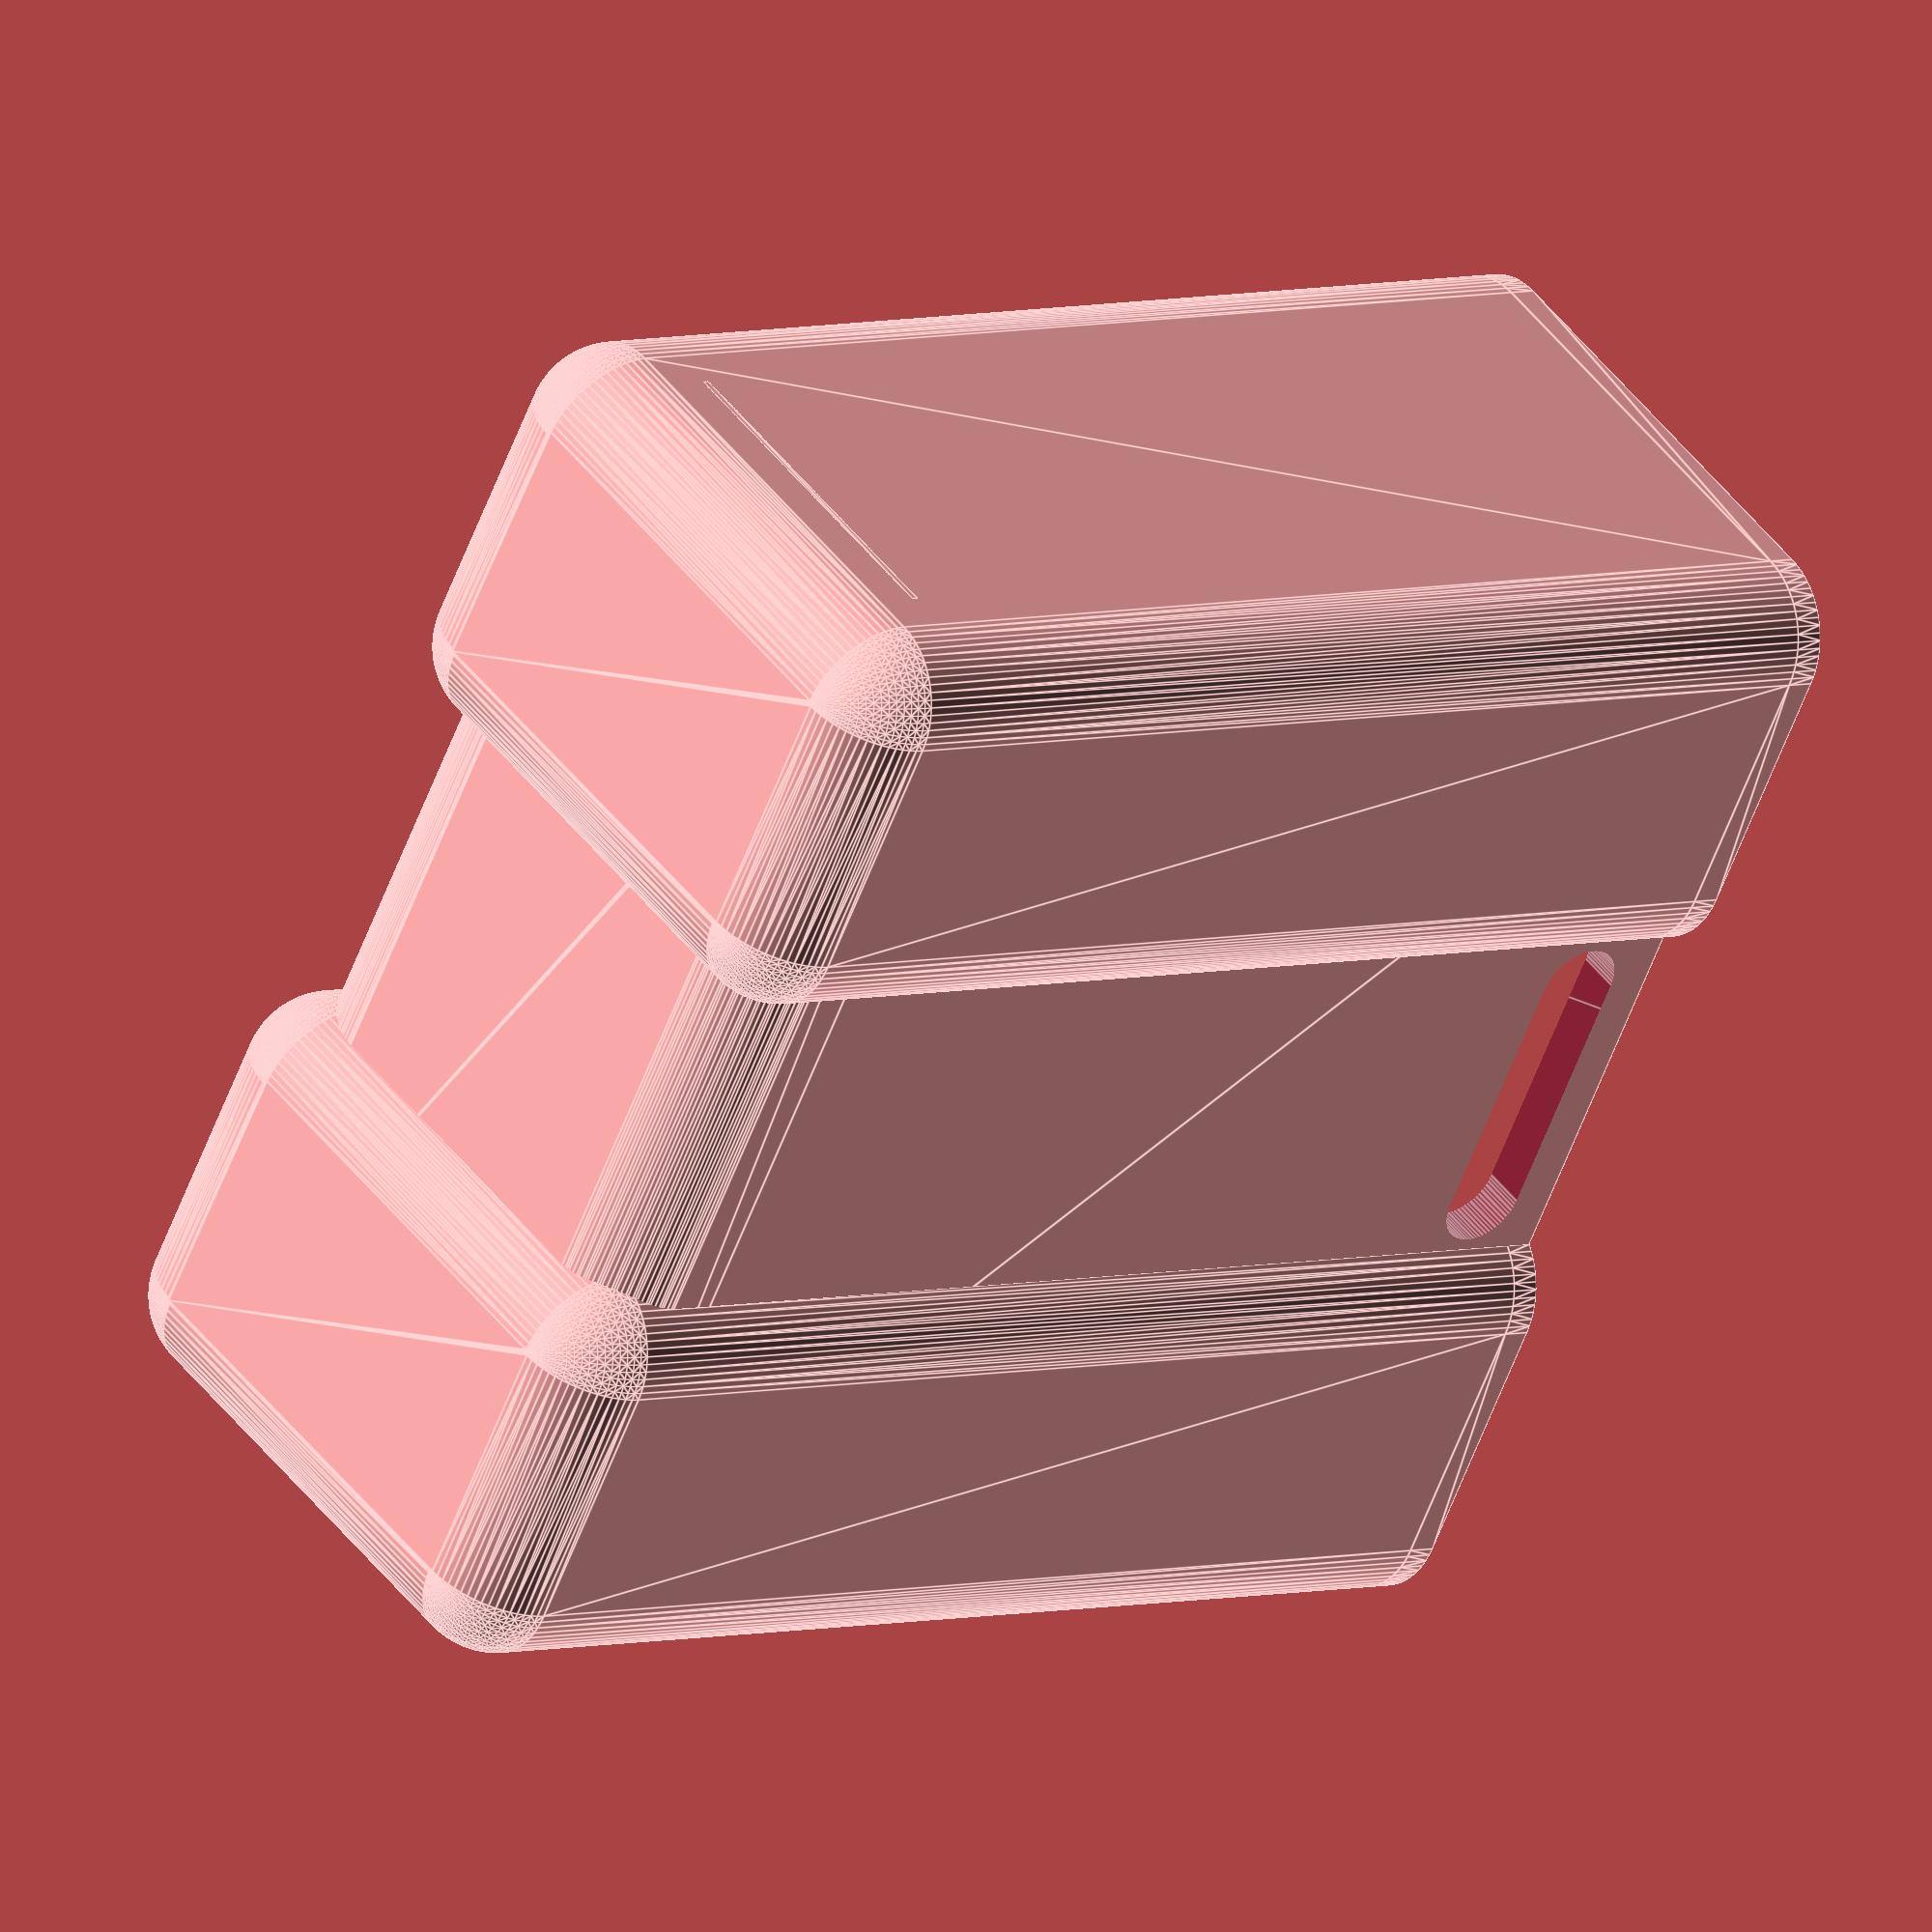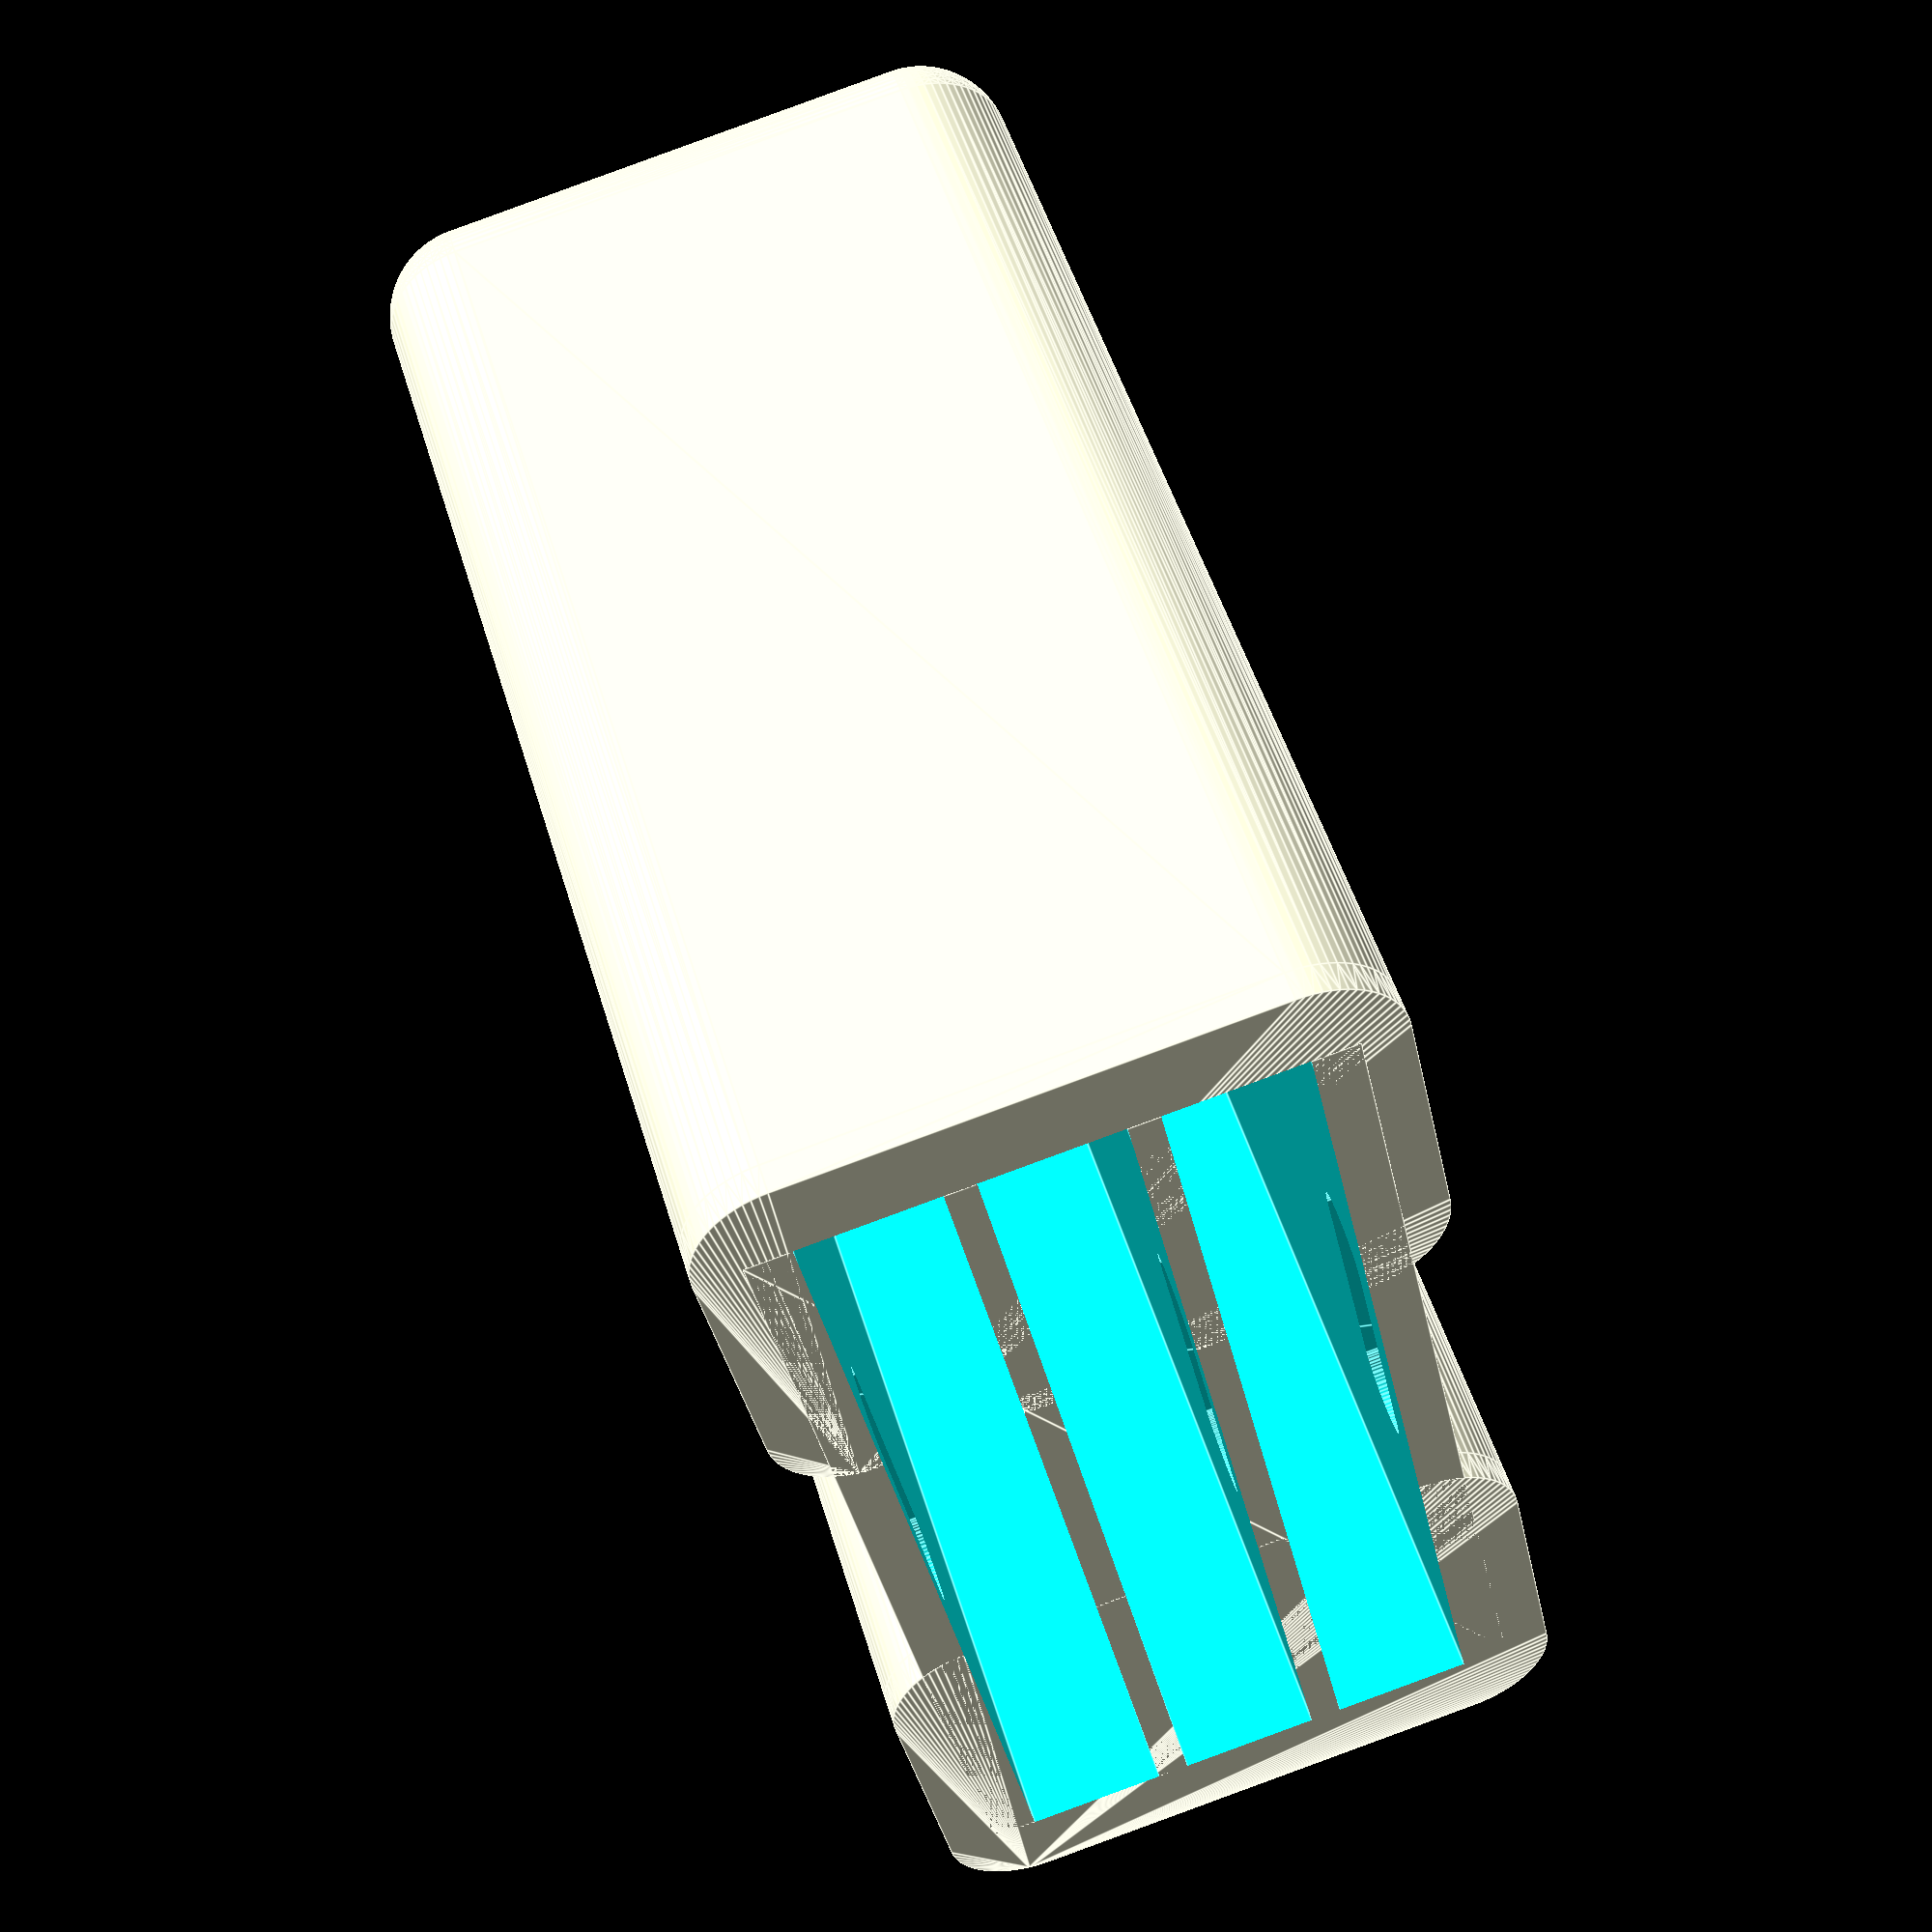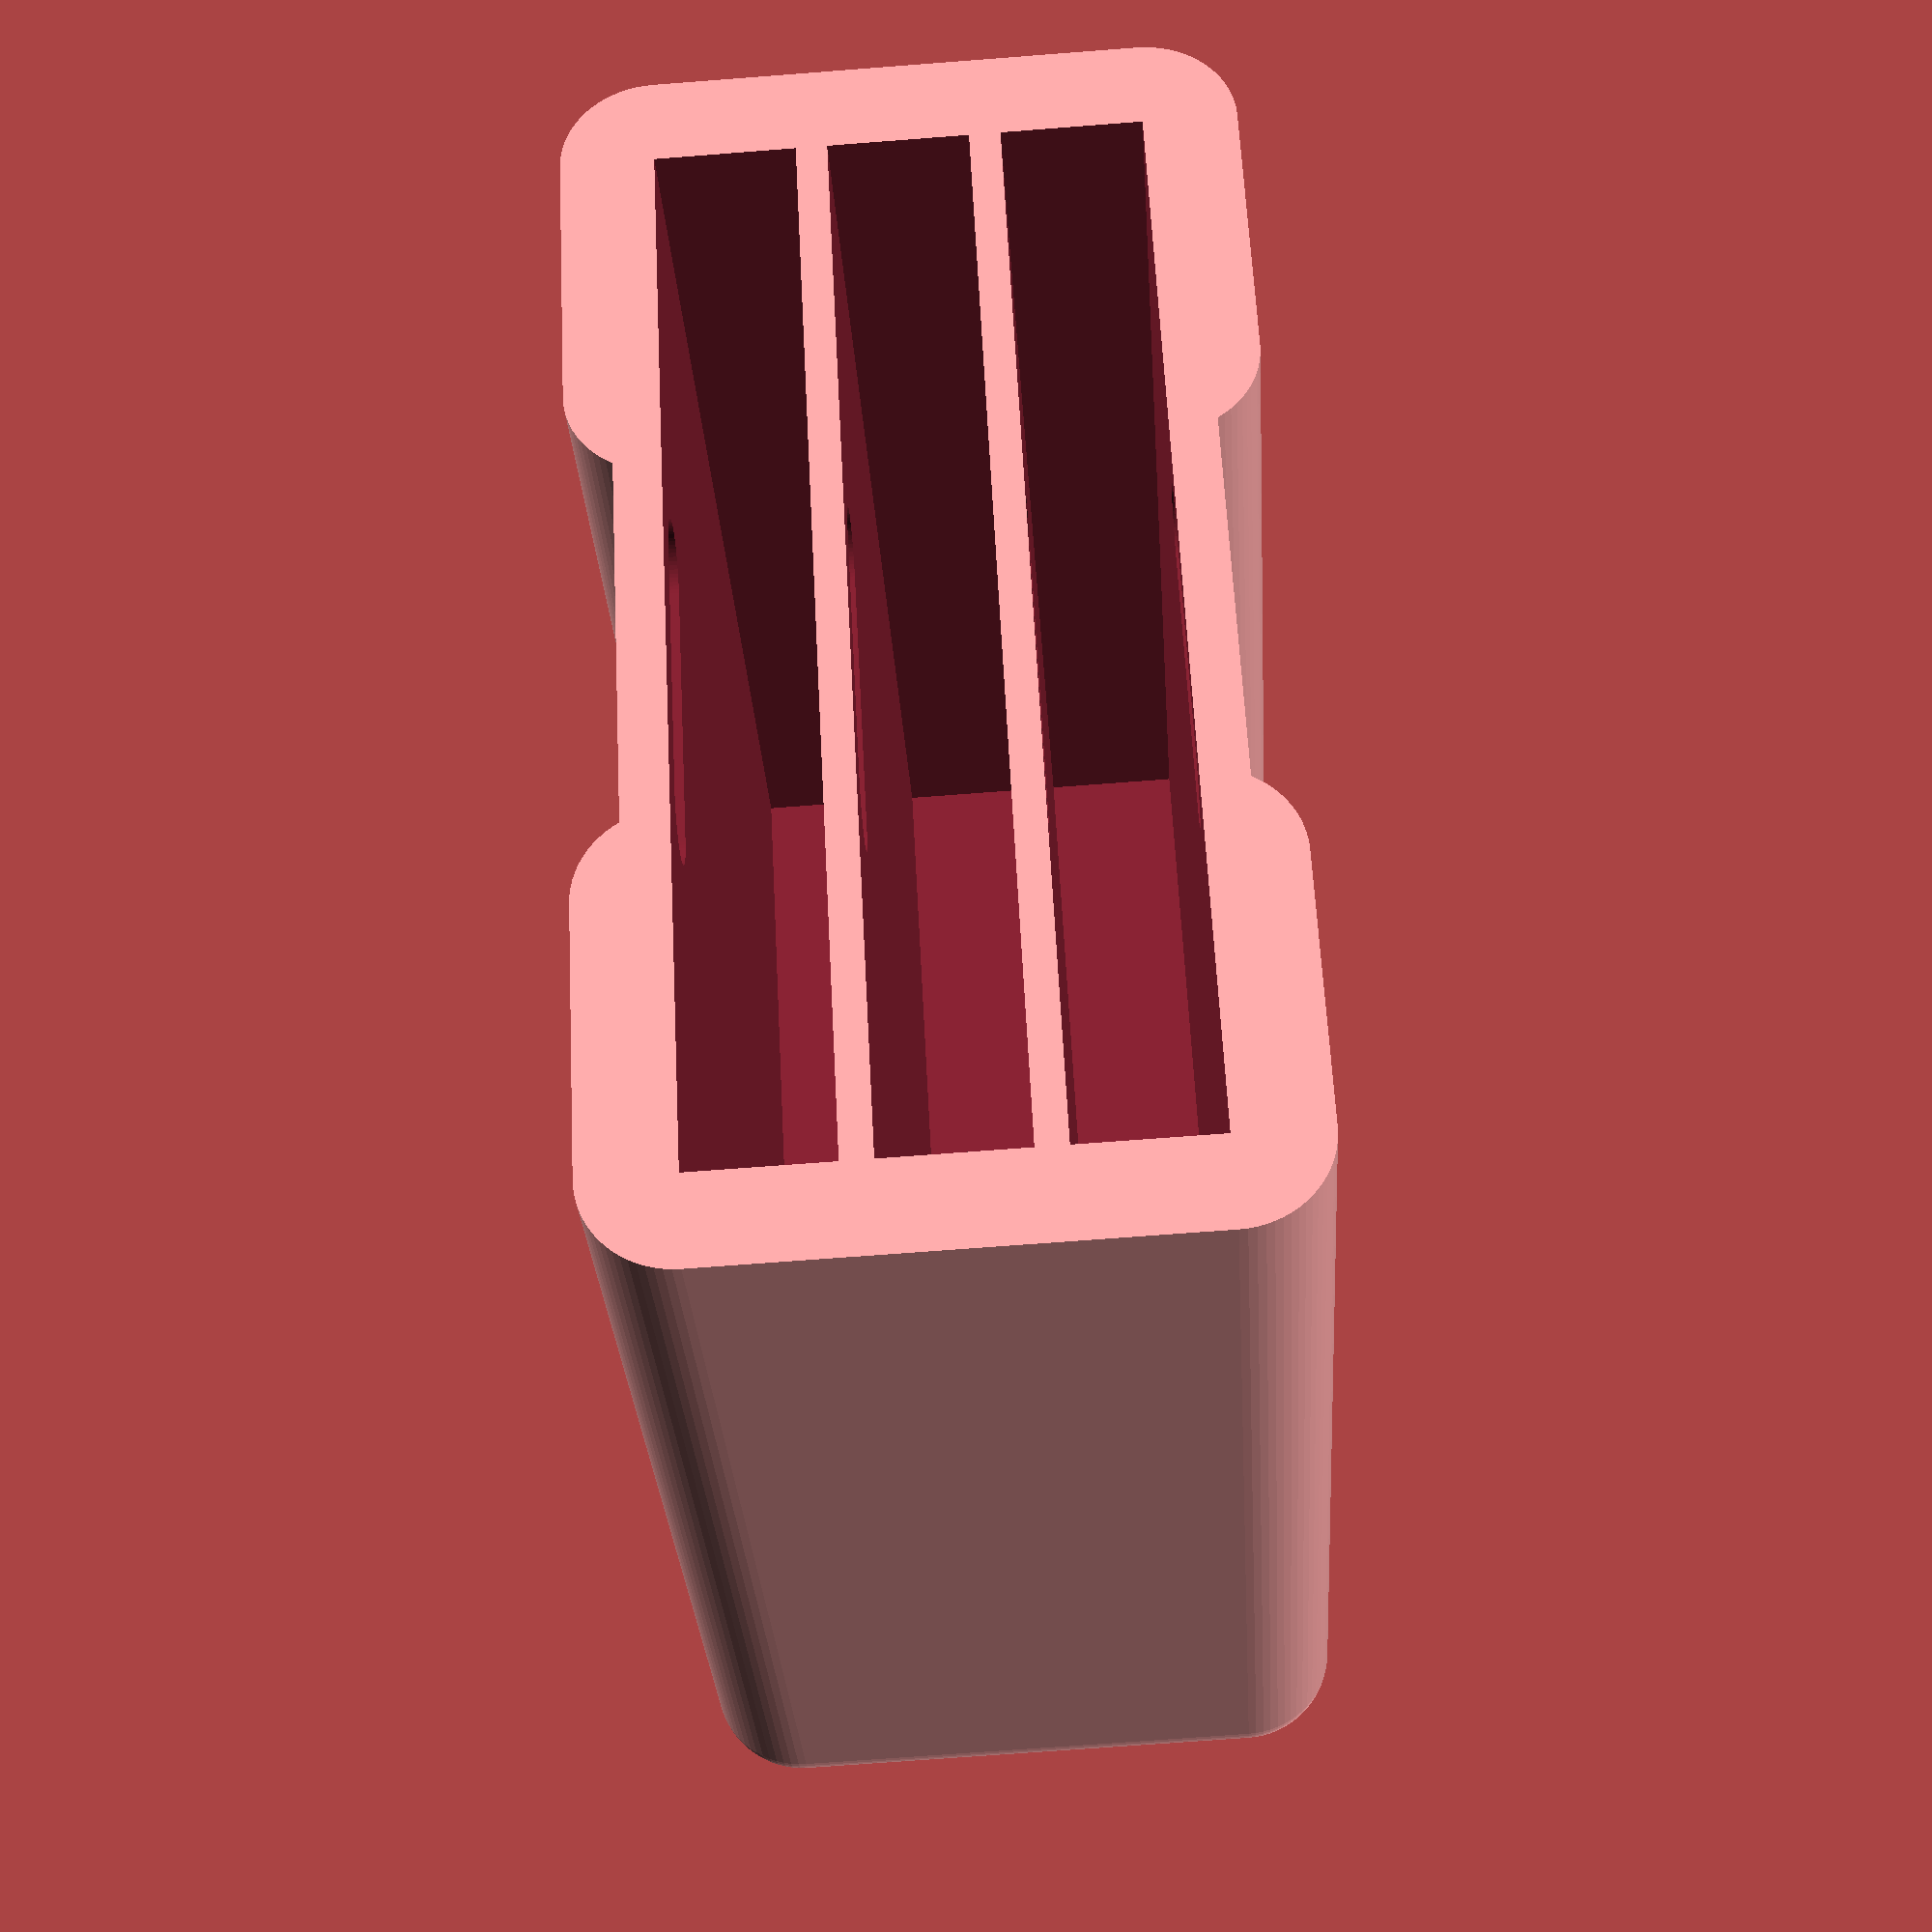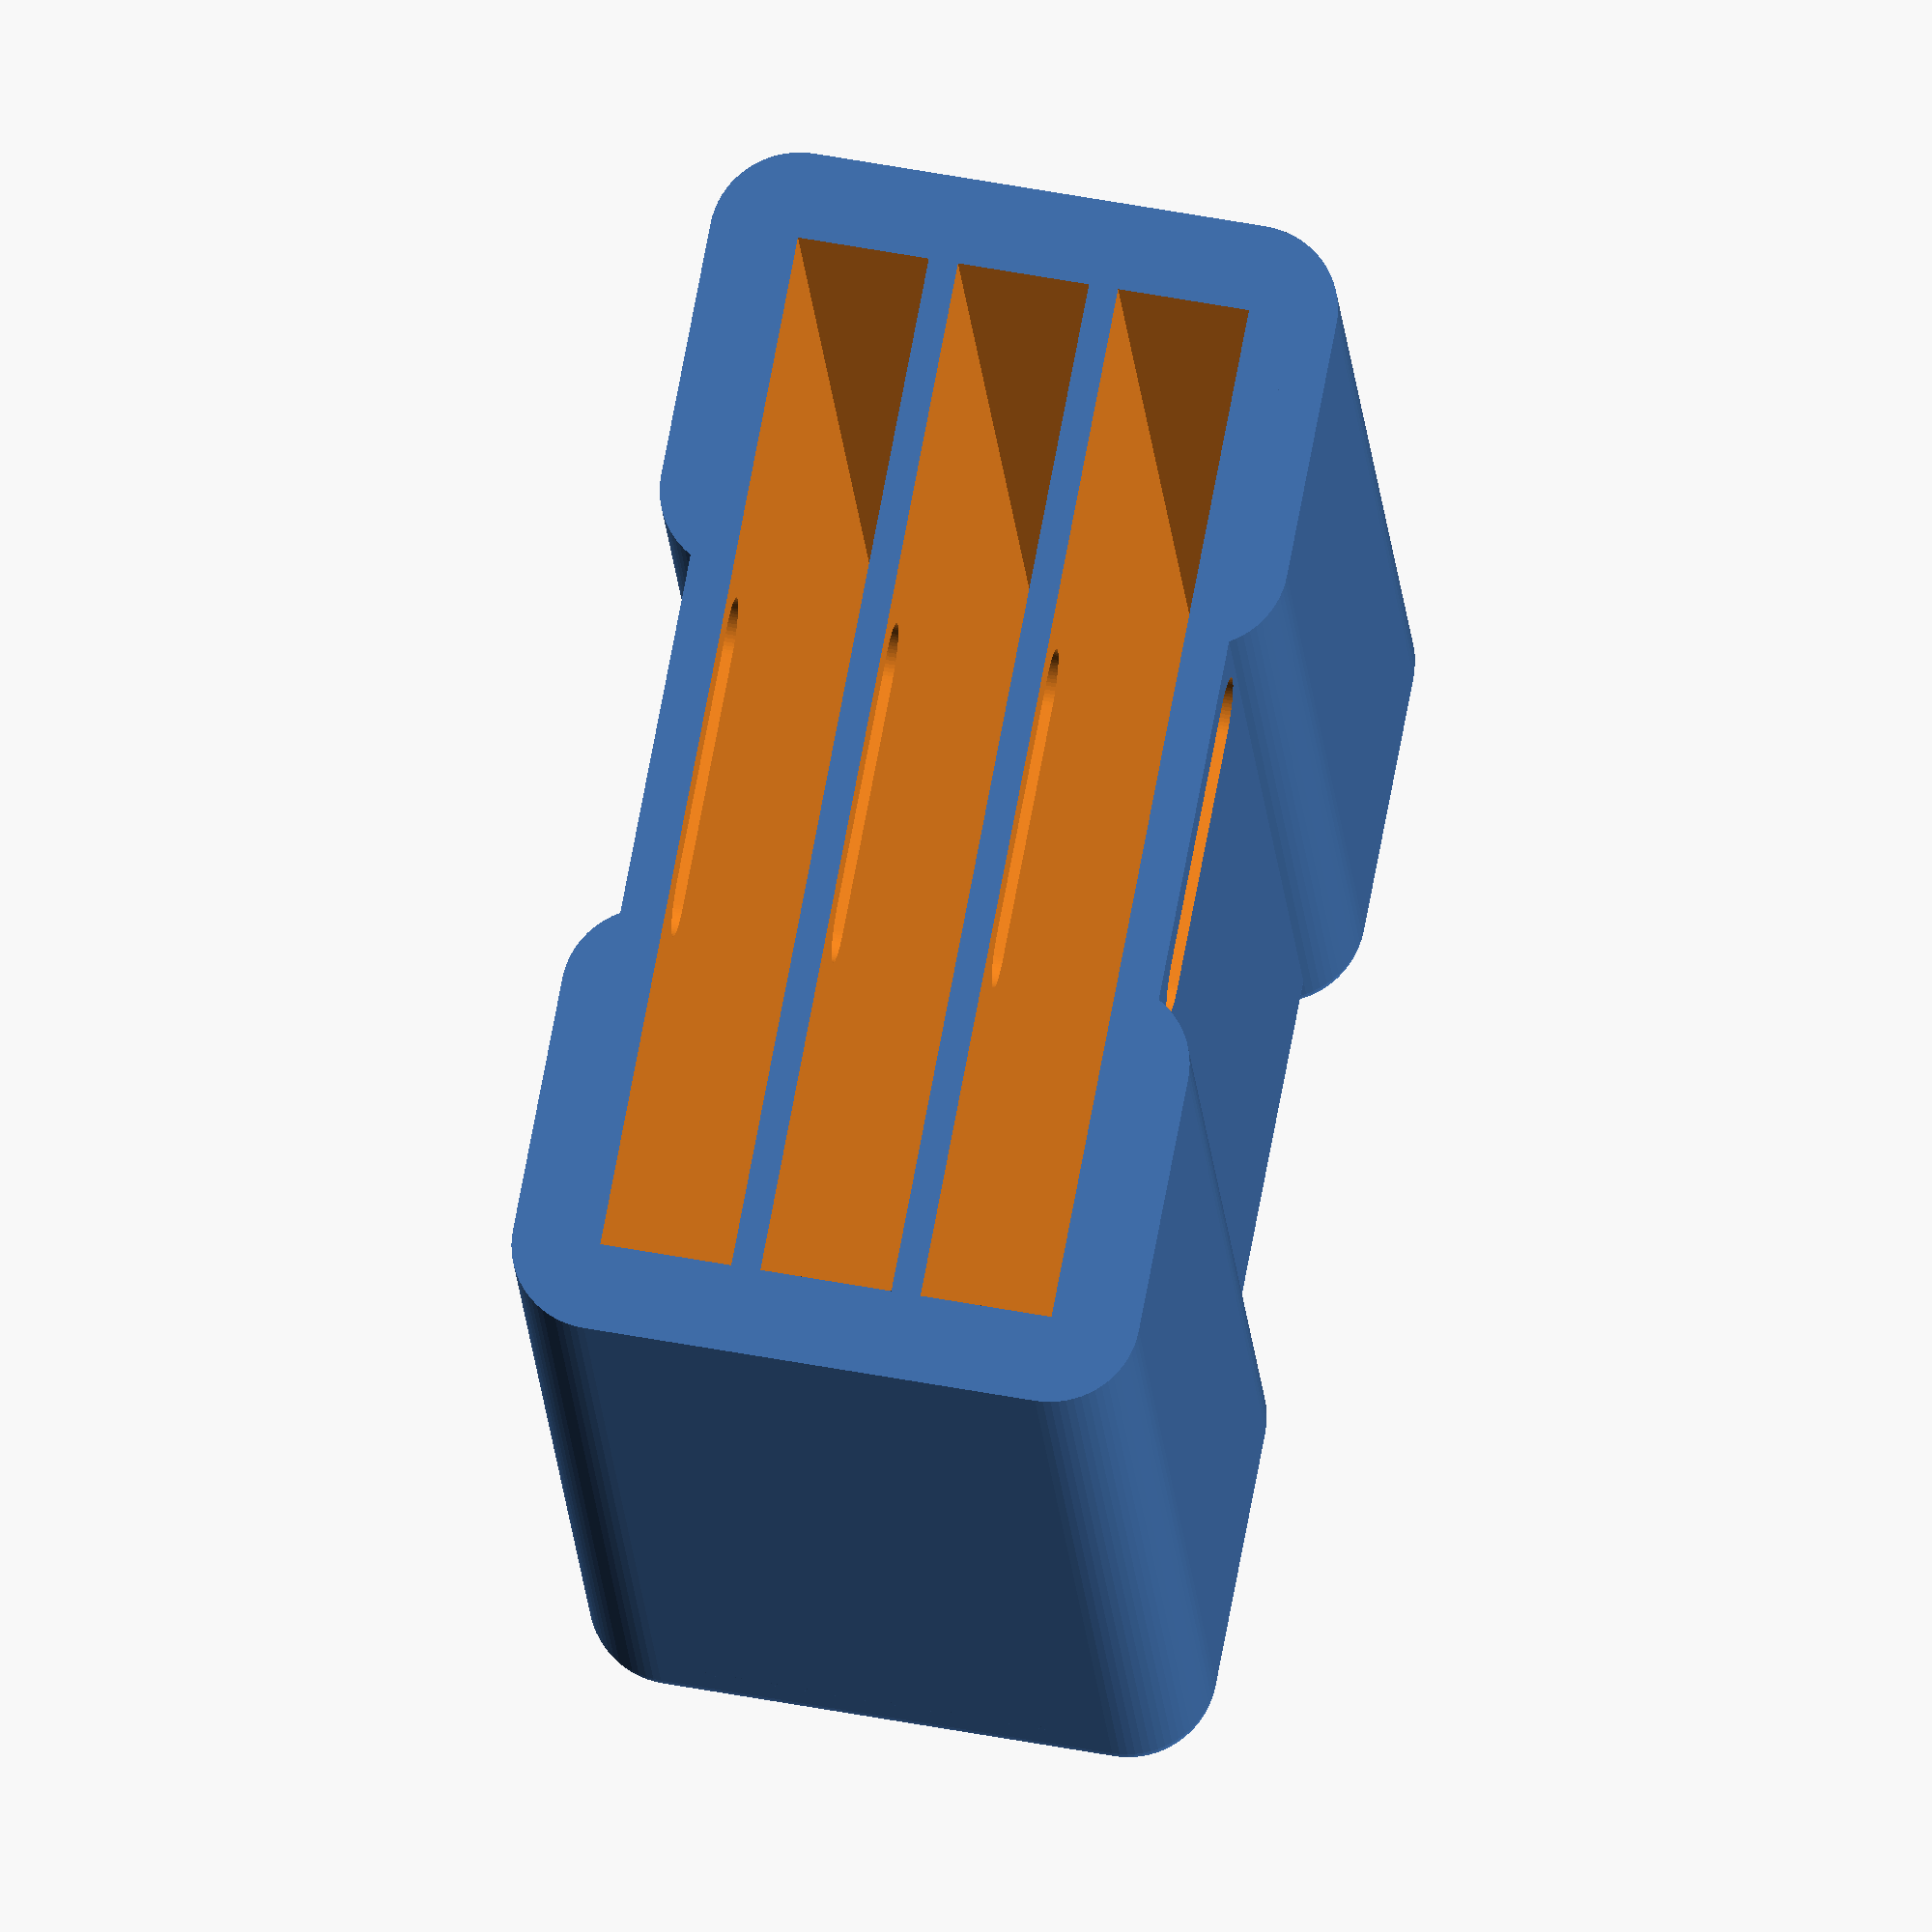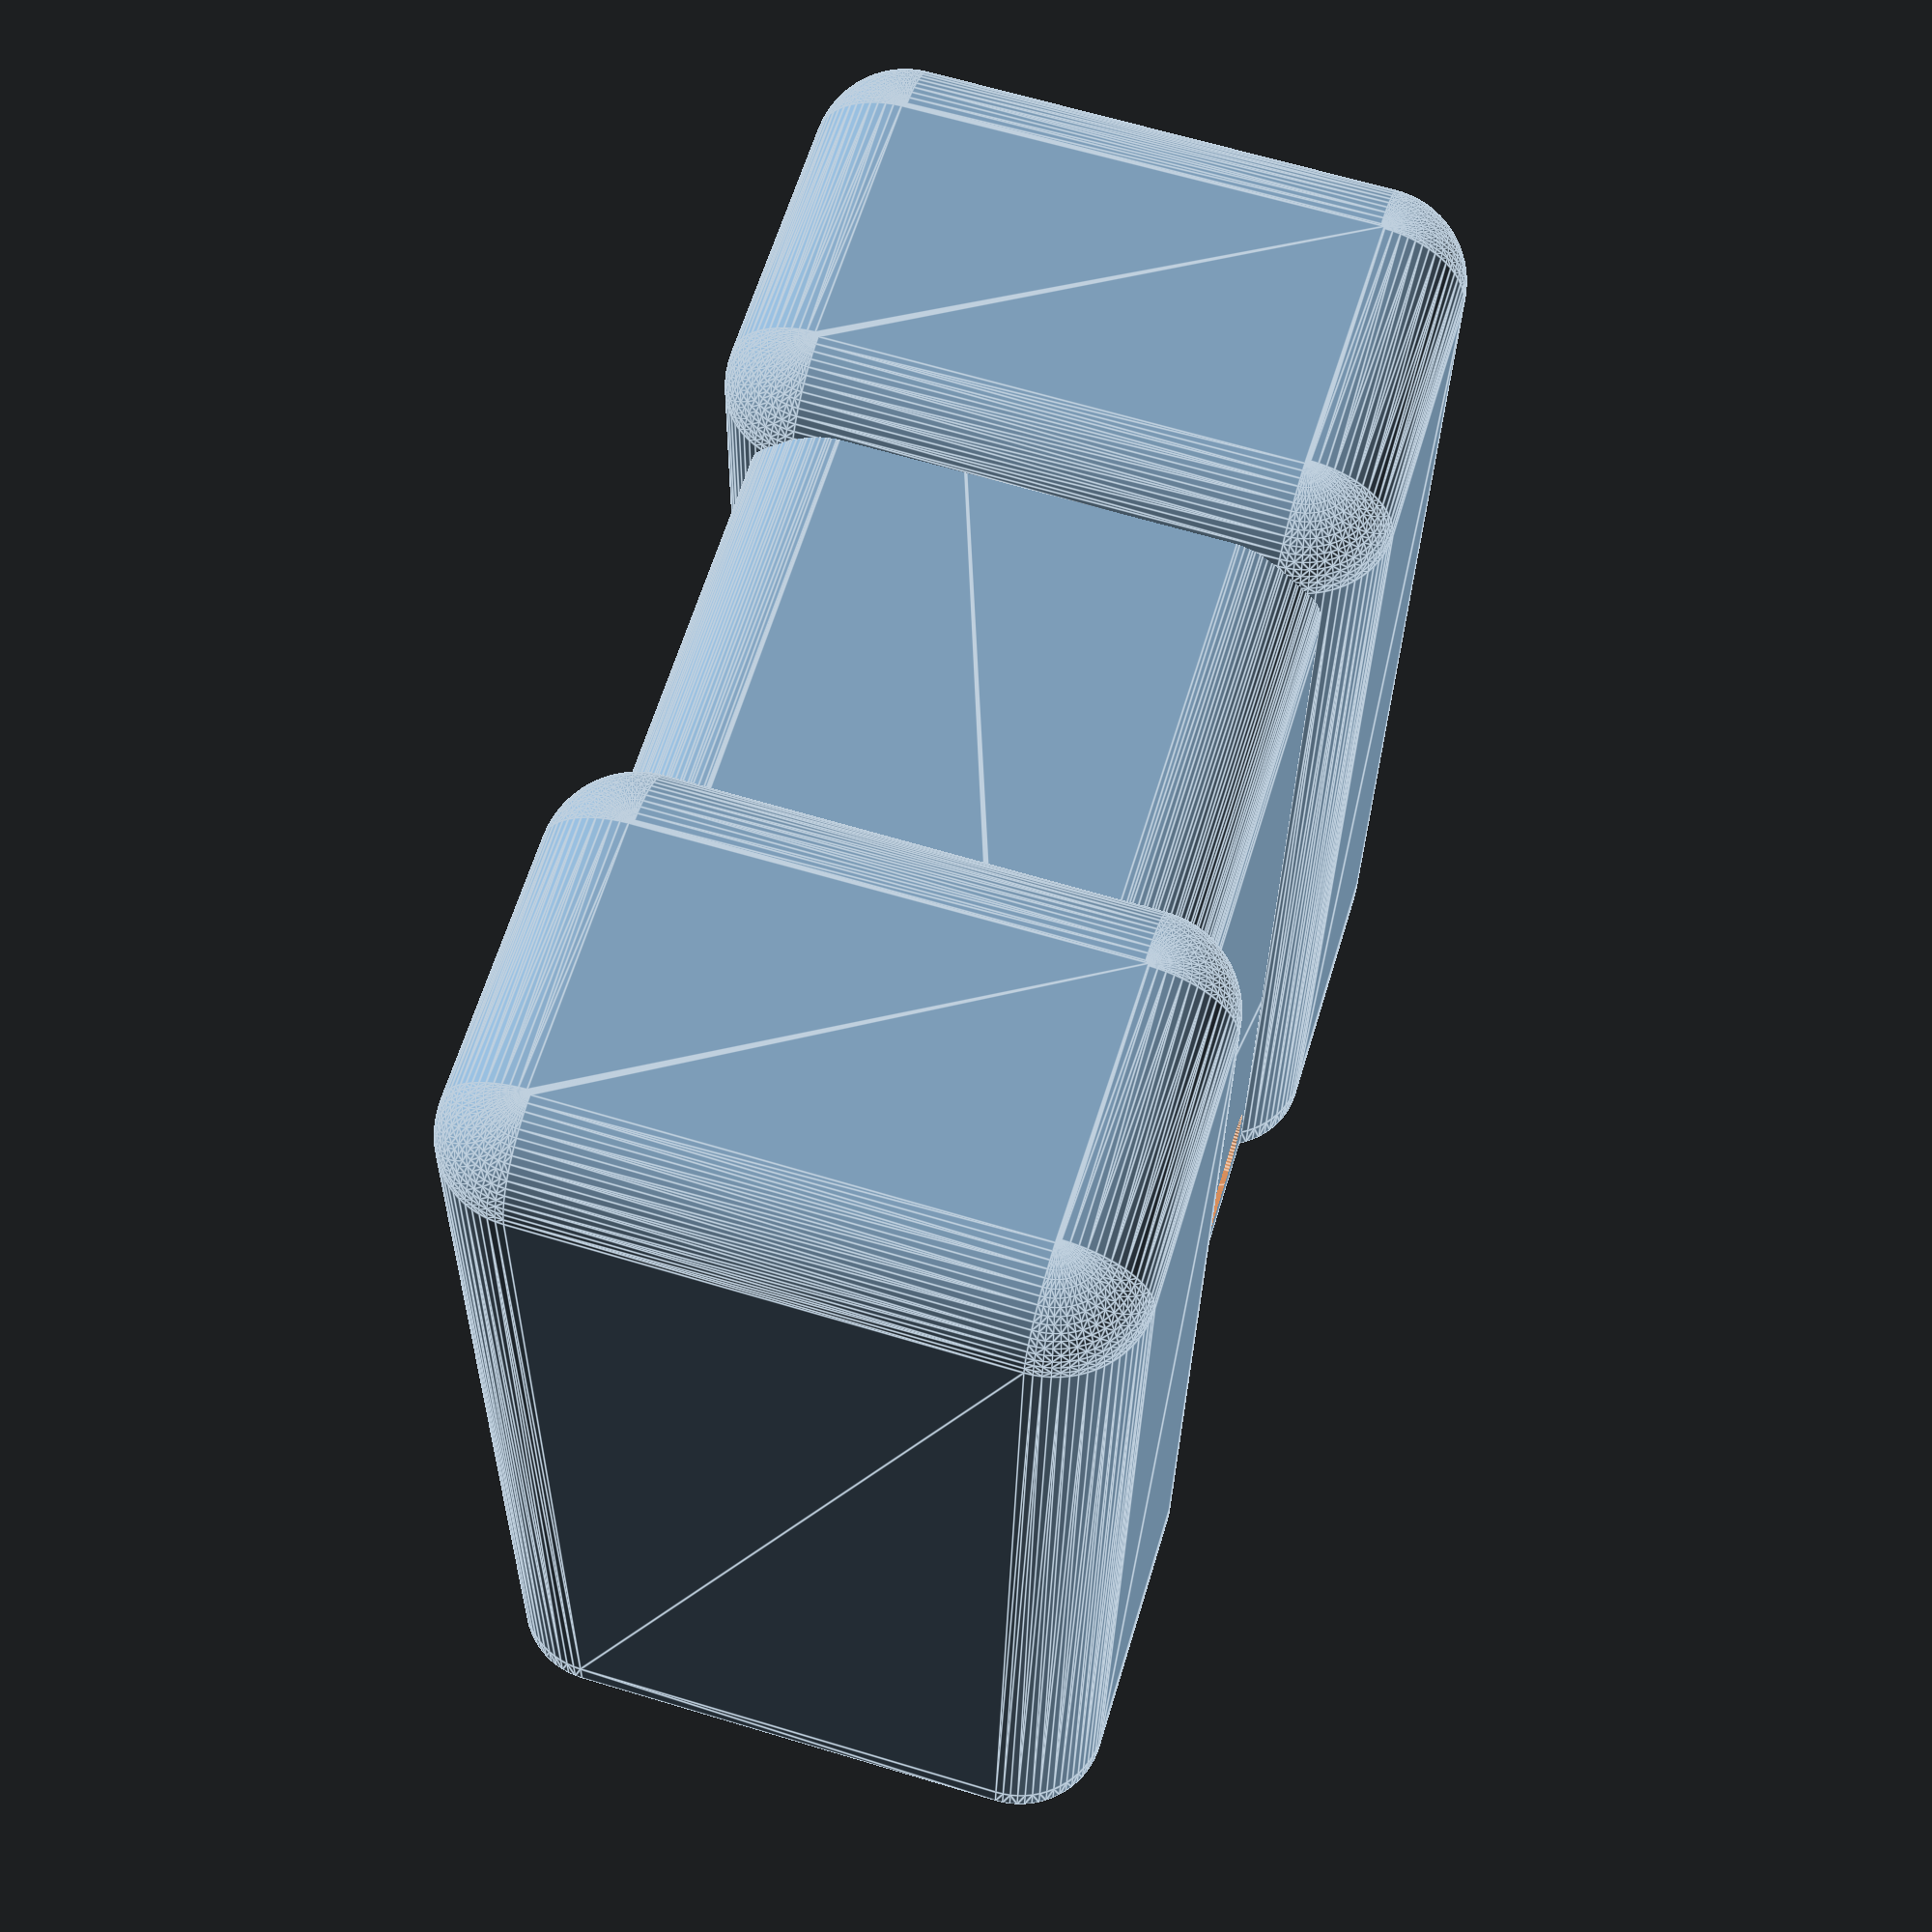
<openscad>
$fn=72;
ssd_w=72;
ssd_d=100;
ssd_h=9;
ssd_space=2;
ssd_poke=20;

h_wall=6;
h_bump=0.25;

module drives()
{
    cube([ssd_w,ssd_d,ssd_h]);
    translate([0,0,ssd_h+ssd_space]) cube([ssd_w,ssd_d,ssd_h]);
    translate([0,0,ssd_h*2+ssd_space*2]) cube([ssd_w,ssd_d,ssd_h]);
}


difference(){
   union() {
       
hull()
{
rotate([-90,0,0]) cylinder(r=h_wall,h=2);
translate ([ssd_w*h_bump,0,0]) rotate([-90,0,0]) cylinder(r=h_wall,h=2);
translate ([0,0,ssd_h*3+ssd_space*2]) rotate([-90,0,0]) cylinder(r=h_wall,h=2);
translate ([ssd_w*h_bump,0,ssd_h*3+ssd_space*2]) rotate([-90,0,0]) cylinder(r=h_wall,h=2);

translate ([0,ssd_d-ssd_poke,0]) rotate([-90,0,0]) sphere(r=h_wall);
translate ([ssd_w*h_bump,ssd_d-ssd_poke,0]) rotate([-90,0,0]) sphere(r=h_wall);
translate ([0,ssd_d-ssd_poke,ssd_h*3+ssd_space*2]) rotate([-90,0,0]) sphere(r=h_wall);
translate ([ssd_w*h_bump,ssd_d-ssd_poke,ssd_h*3+ssd_space*2]) rotate([-90,0,0]) sphere(r=h_wall);
}

translate ([ssd_w*(1-h_bump),0,0])hull()
{
rotate([-90,0,0]) cylinder(r=h_wall,h=2);
translate ([ssd_w*h_bump,0,0]) rotate([-90,0,0]) cylinder(r=h_wall,h=2);
translate ([0,0,ssd_h*3+ssd_space*2]) rotate([-90,0,0]) cylinder(r=h_wall,h=2);
translate ([ssd_w*h_bump,0,ssd_h*3+ssd_space*2]) rotate([-90,0,0]) cylinder(r=h_wall,h=2);

translate ([0,ssd_d-ssd_poke,0]) rotate([-90,0,0]) sphere(r=h_wall);
translate ([ssd_w*h_bump,ssd_d-ssd_poke,0]) rotate([-90,0,0]) sphere(r=h_wall);
translate ([0,ssd_d-ssd_poke,ssd_h*3+ssd_space*2]) rotate([-90,0,0]) sphere(r=h_wall);
translate ([ssd_w*h_bump,ssd_d-ssd_poke,ssd_h*3+ssd_space*2]) rotate([-90,0,0]) sphere(r=h_wall);
}

hull()
{
    translate ([0,0,-h_wall/2])cube([ssd_w,ssd_d-ssd_poke-h_wall,ssd_h*3+ssd_space*2+h_wall]);

translate ([0,ssd_d-ssd_poke-h_wall/2,h_wall/2]) rotate([-90,0,0]) sphere(r=h_wall);
translate ([ssd_w,ssd_d-ssd_poke-h_wall/2,h_wall/2]) rotate([-90,0,0]) sphere(r=h_wall);
translate ([0,ssd_d-ssd_poke-h_wall/2,ssd_h*3+ssd_space*2-h_wall/2]) rotate([-90,0,0]) sphere(r=h_wall);
translate ([ssd_w,ssd_d-ssd_poke-h_wall/2,ssd_h*3+ssd_space*2-h_wall/2]) rotate([-90,0,0]) sphere(r=h_wall);
}
}

   union() {
translate ([0,-ssd_poke,0]) drives();
//translate ([ssd_w*h_bump+h_wall,h_wall,-h_wall])cube([ssd_w*(h_bump*2)-h_wall*2,h_wall,ssd_h*4+ssd_space*3+h_wall/2]);
       translate ([ssd_w*h_bump+h_wall*1.5,h_wall,-h_wall])hull(){
           cylinder(r=h_wall/2,h=ssd_h*4+ssd_space*3+h_wall/2);
           translate ([ssd_w*(h_bump*2)-h_wall*3,0,0])cylinder(r=h_wall/2,h=ssd_h*4+ssd_space*3+h_wall/2);
       }
}
}
</openscad>
<views>
elev=315.0 azim=295.4 roll=325.7 proj=o view=edges
elev=272.7 azim=125.5 roll=249.9 proj=p view=edges
elev=250.5 azim=131.3 roll=85.6 proj=p view=wireframe
elev=306.2 azim=199.3 roll=101.3 proj=o view=wireframe
elev=294.2 azim=357.1 roll=106.8 proj=p view=edges
</views>
